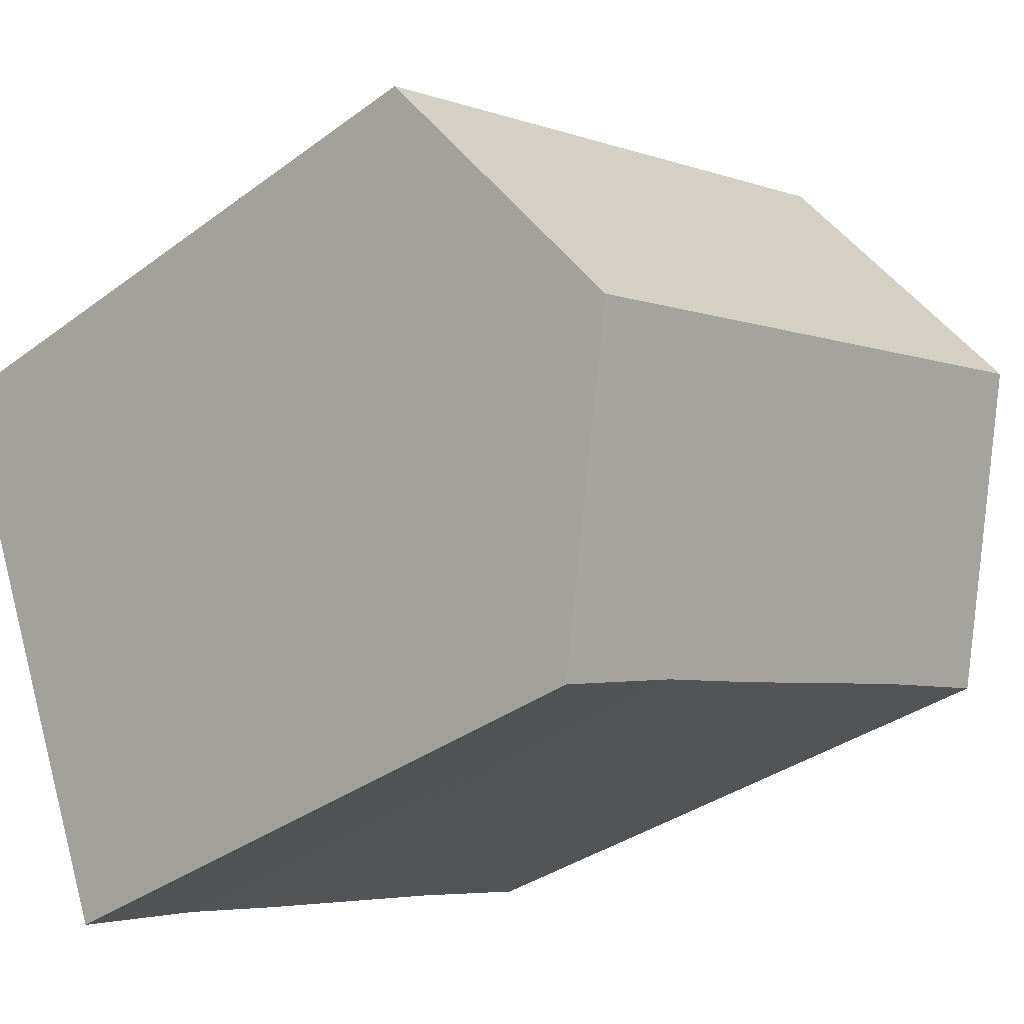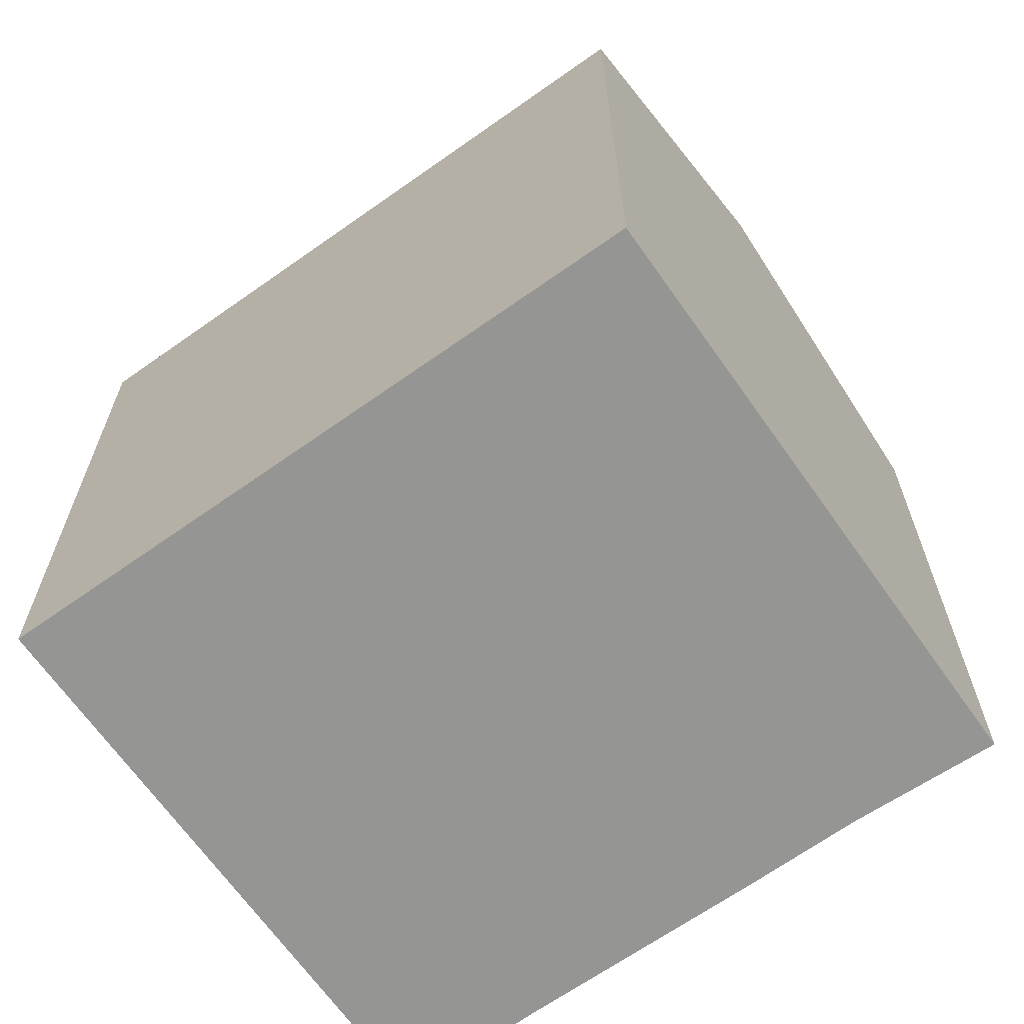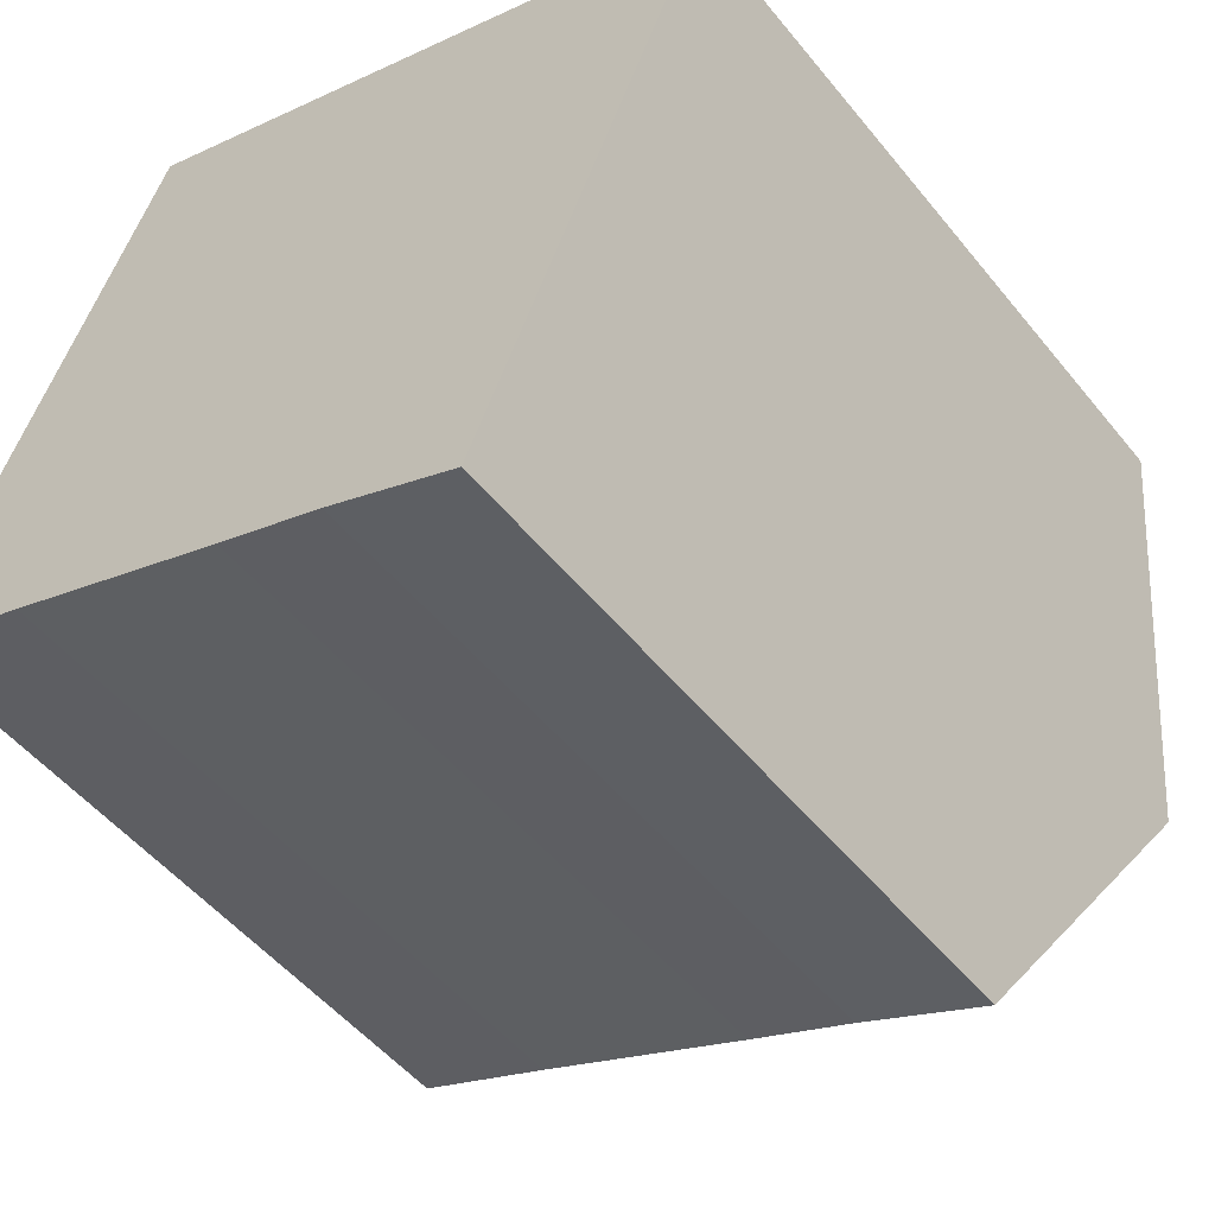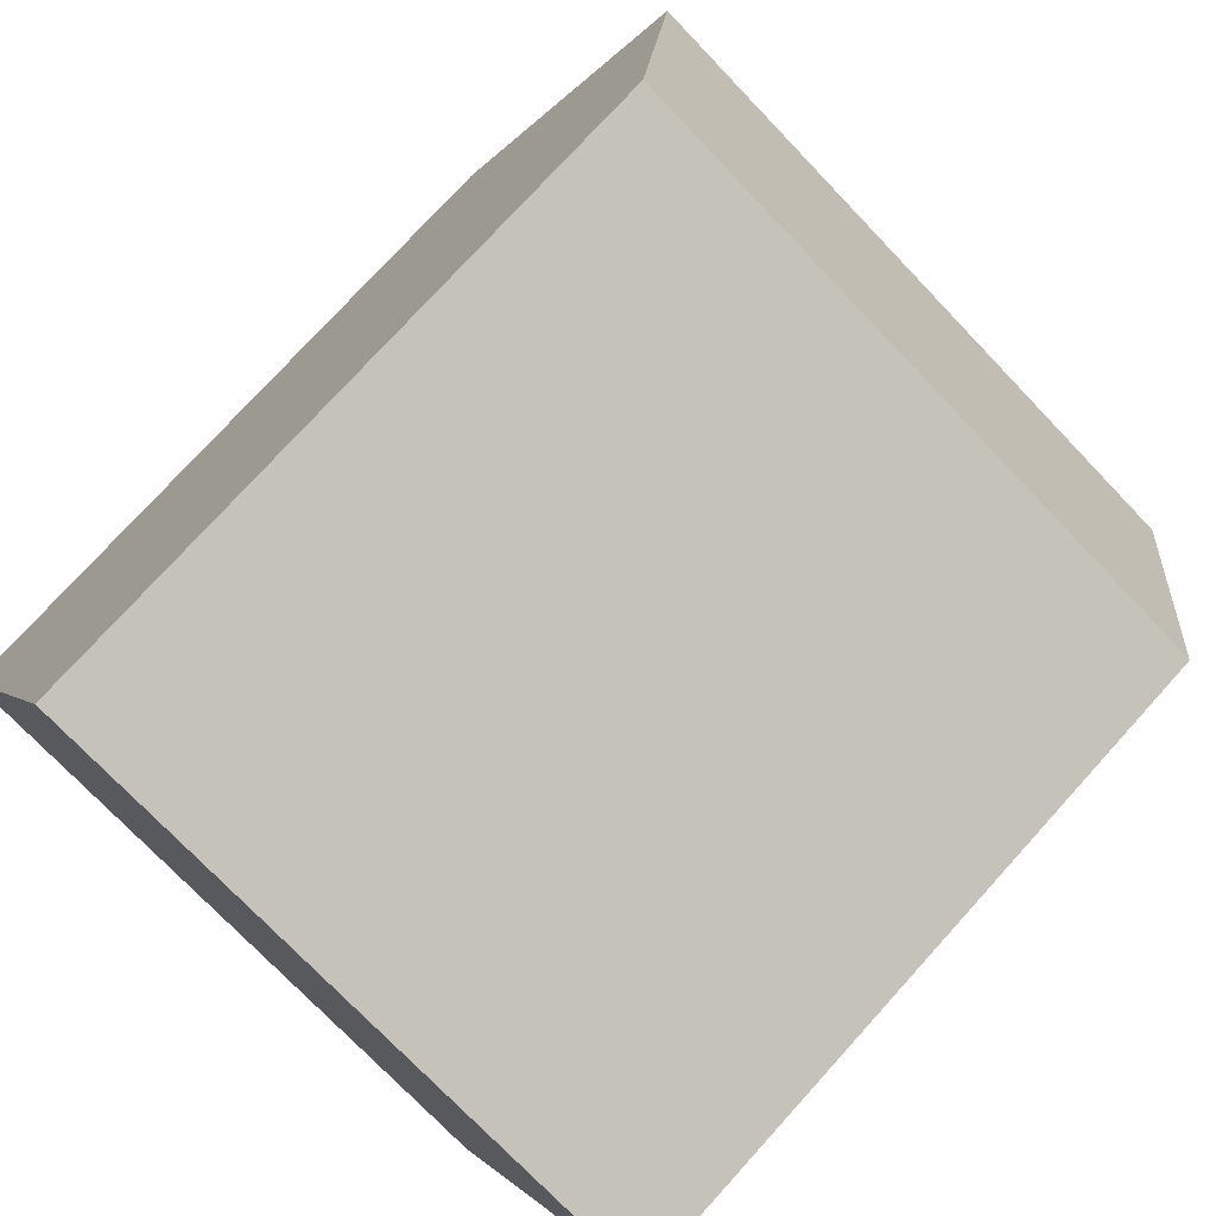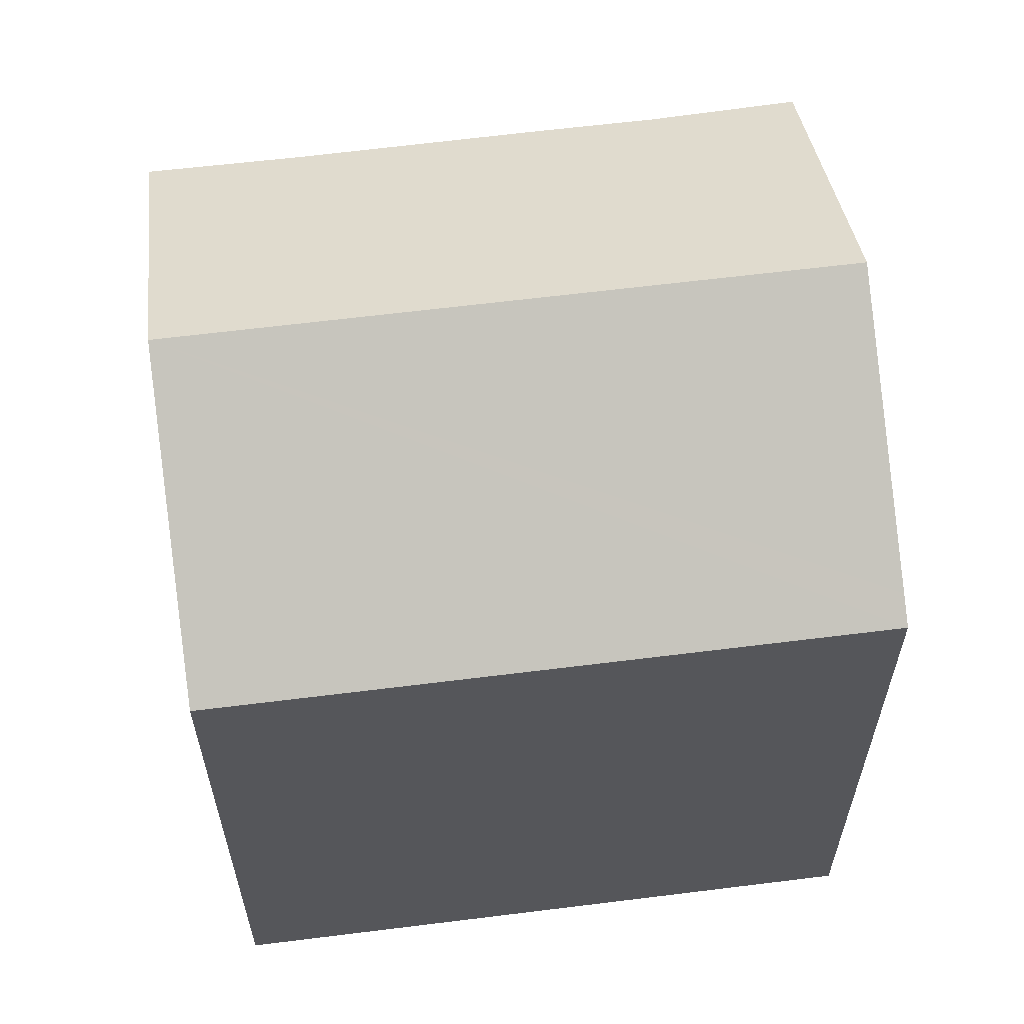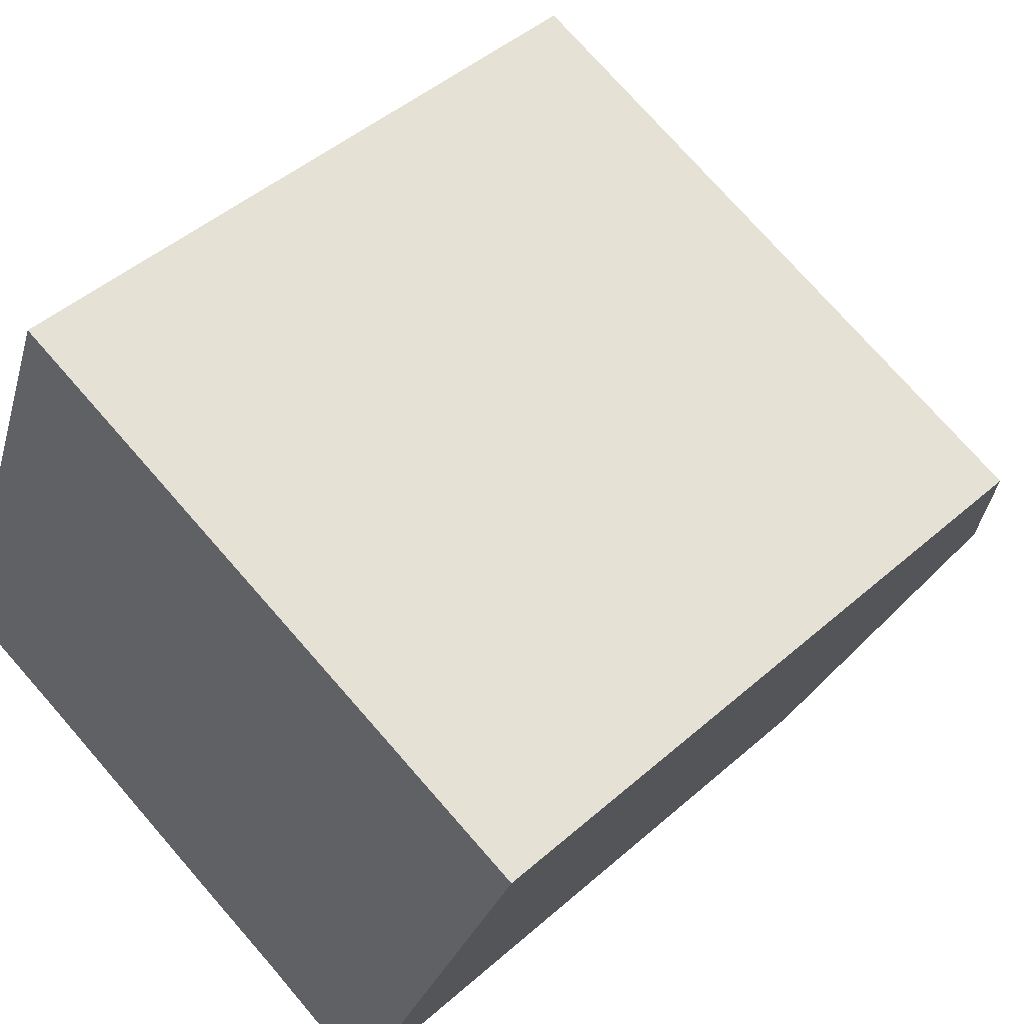
<metadata>
{"format":"obj","ext":"obj","renderer":"f3d","projection":"perspective","resolution":1024,"background":"white","views":[{"elev":-34.3,"azim":135.0,"up":"+Z"},{"elev":-67.4,"azim":57.0,"up":"+Y"},{"elev":-50.9,"azim":37.5,"up":"+Z"},{"elev":75.4,"azim":42.1,"up":"+Z"},{"elev":62.7,"azim":14.4,"up":"+Y"},{"elev":46.0,"azim":44.8,"up":"+Z"}]}
</metadata>
<code>
v  2.482 19.27 6.281
v  18.87 15.97 6.455
v  16.57 19.27 0.696
v  19.11 15.63 7.052
v  4.999 15.63 12.65
v  4.795 15.92 12.13
v  14.01 15.6 -5.699
v  10.93 15.68 -4.327
v  8.436 15.67 -3.349
v  3.21 15.7 -1.225
v  0 15.68 9.599e-16
v  10.93 2.65e-16 -4.327
v  14.01 3.49e-16 -5.699
v  8.436 2.051e-16 -3.349
v  3.21 7.501e-17 -1.225
v  0 0 0
v  2.482 -3.846e-16 6.281
v  4.795 -7.429e-16 12.13
v  4.999 -7.745e-16 12.65
v  19.11 -4.318e-16 7.052
v  18.87 -3.953e-16 6.455
v  16.57 -4.262e-17 0.696
g defaultobject
f 1 2 3
f 2 1 4
f 4 1 5
f 5 1 6
f 7 8 3
f 1 3 8
f 9 1 8
f 10 1 9
f 11 1 10
f 7 12 8
f 12 7 13
f 12 9 8
f 9 12 14
f 9 14 15
f 15 10 9
f 15 11 10
f 11 15 16
f 16 1 11
f 1 16 6
f 6 16 5
f 5 16 17
f 5 17 18
f 5 18 19
f 19 4 5
f 4 19 20
f 2 7 3
f 7 2 4
f 7 4 20
f 7 20 21
f 7 21 22
f 7 22 13
f 15 17 16
f 17 15 14
f 17 14 12
f 17 12 13
f 17 13 18
f 18 13 22
f 18 22 19
f 19 22 20
f 20 22 21

</code>
